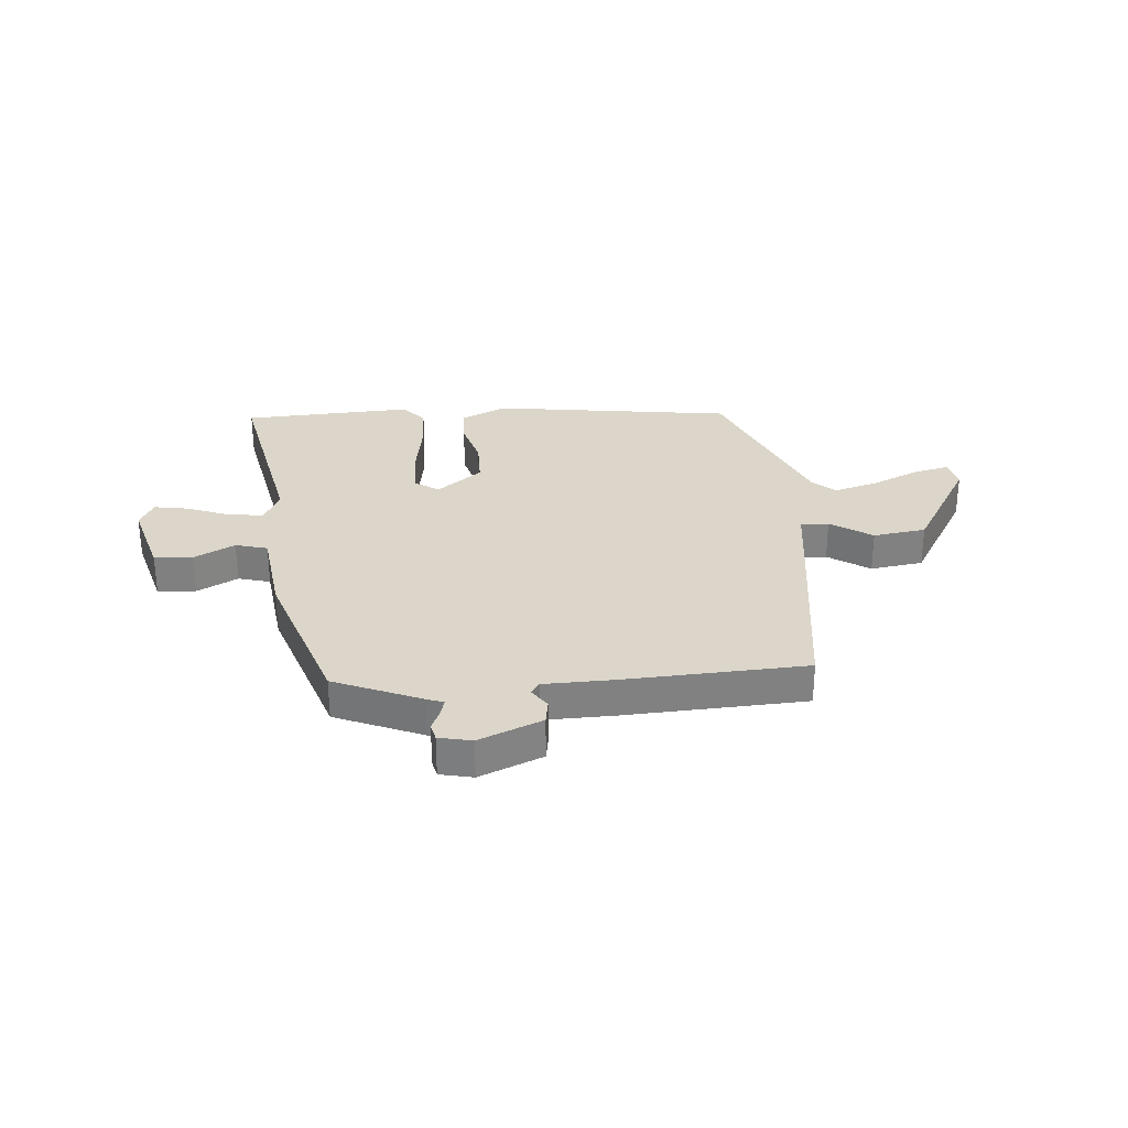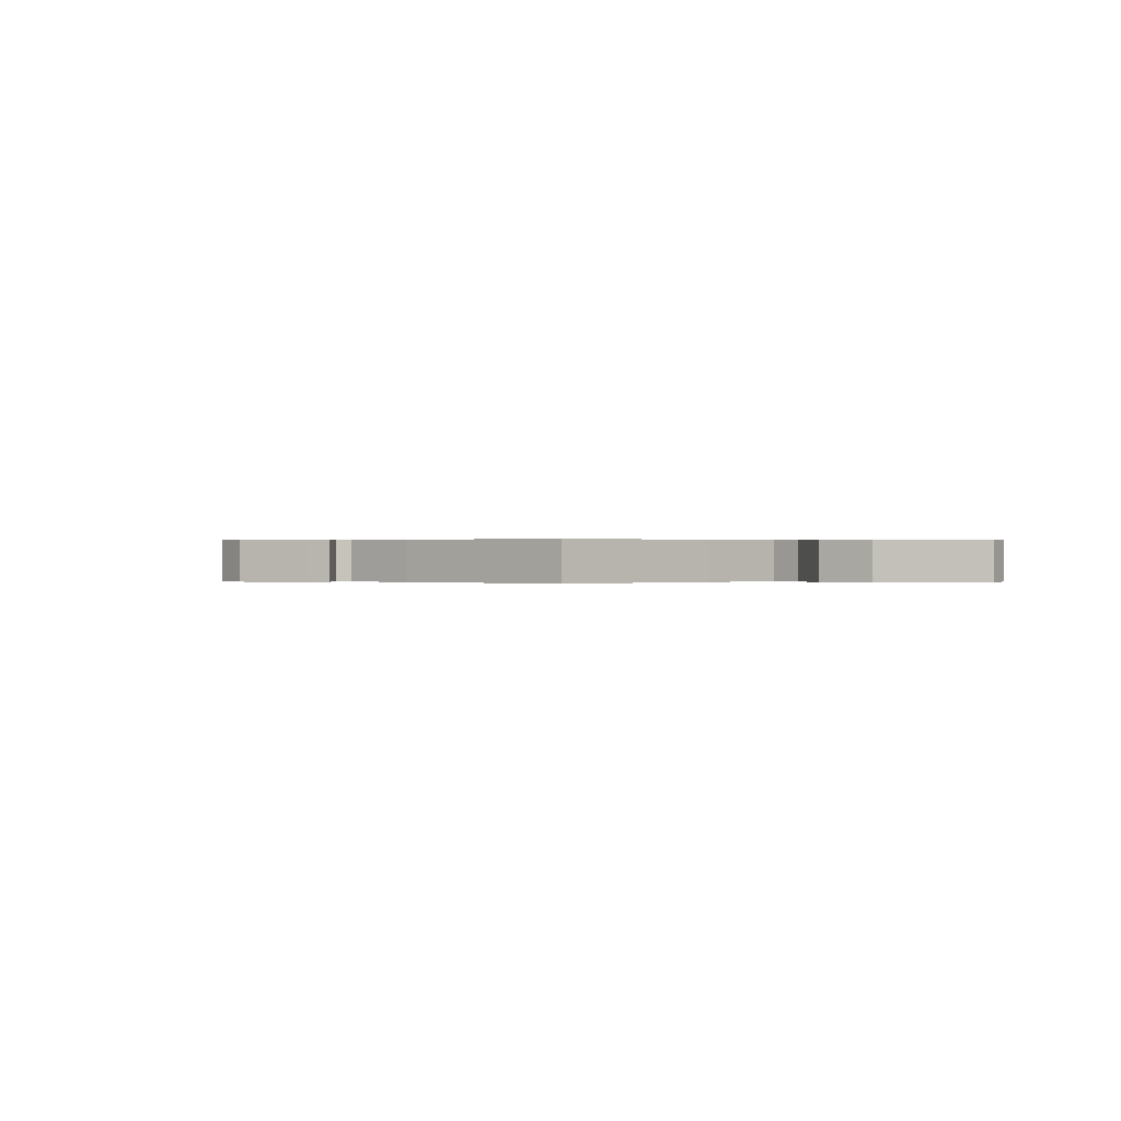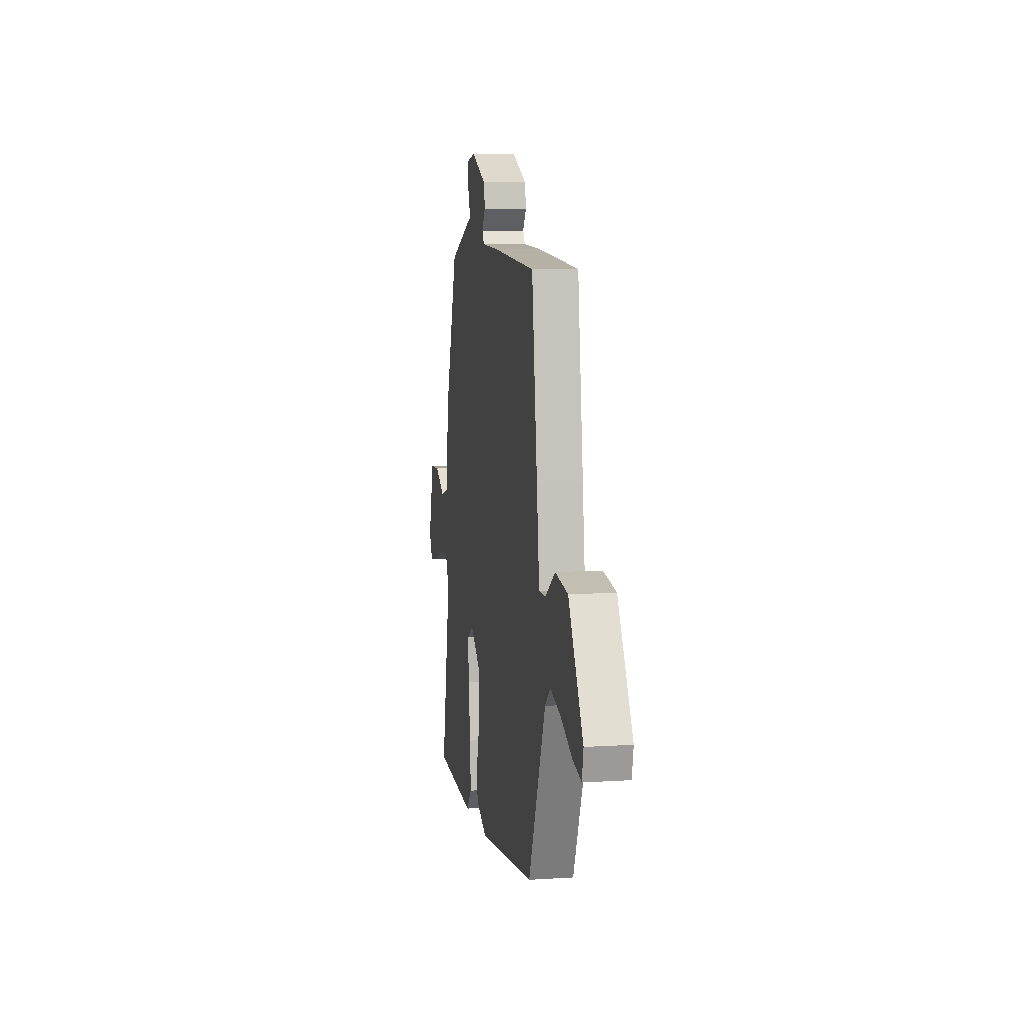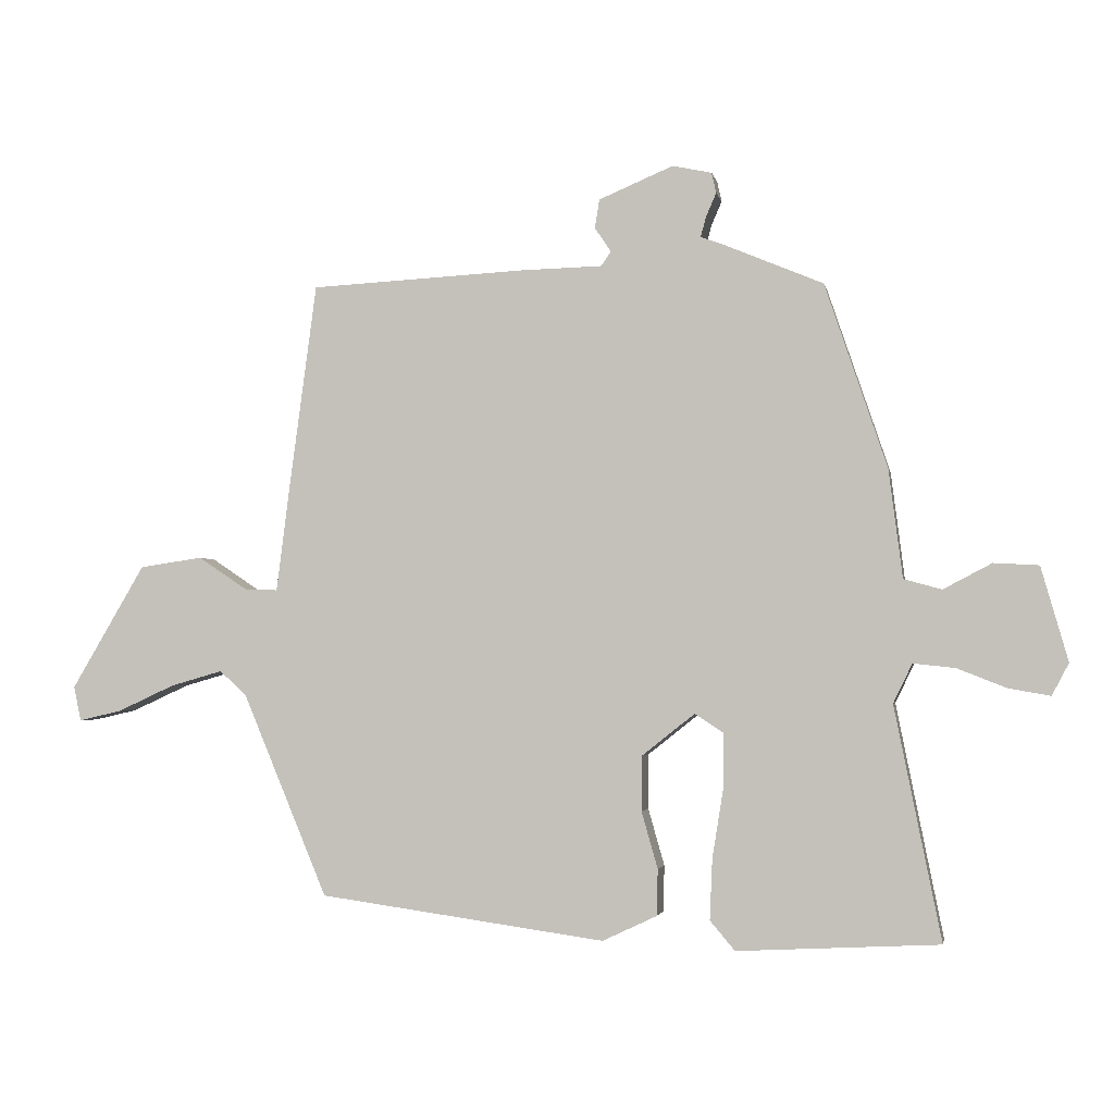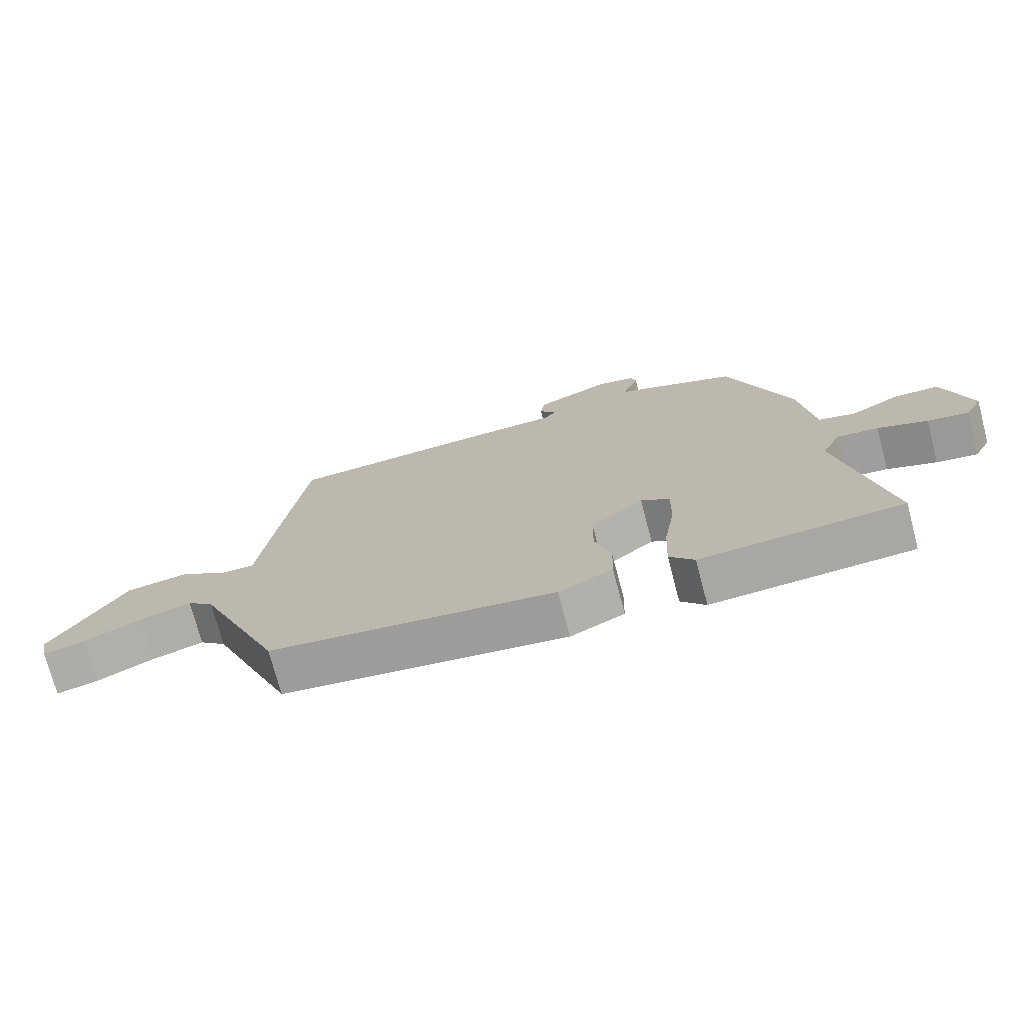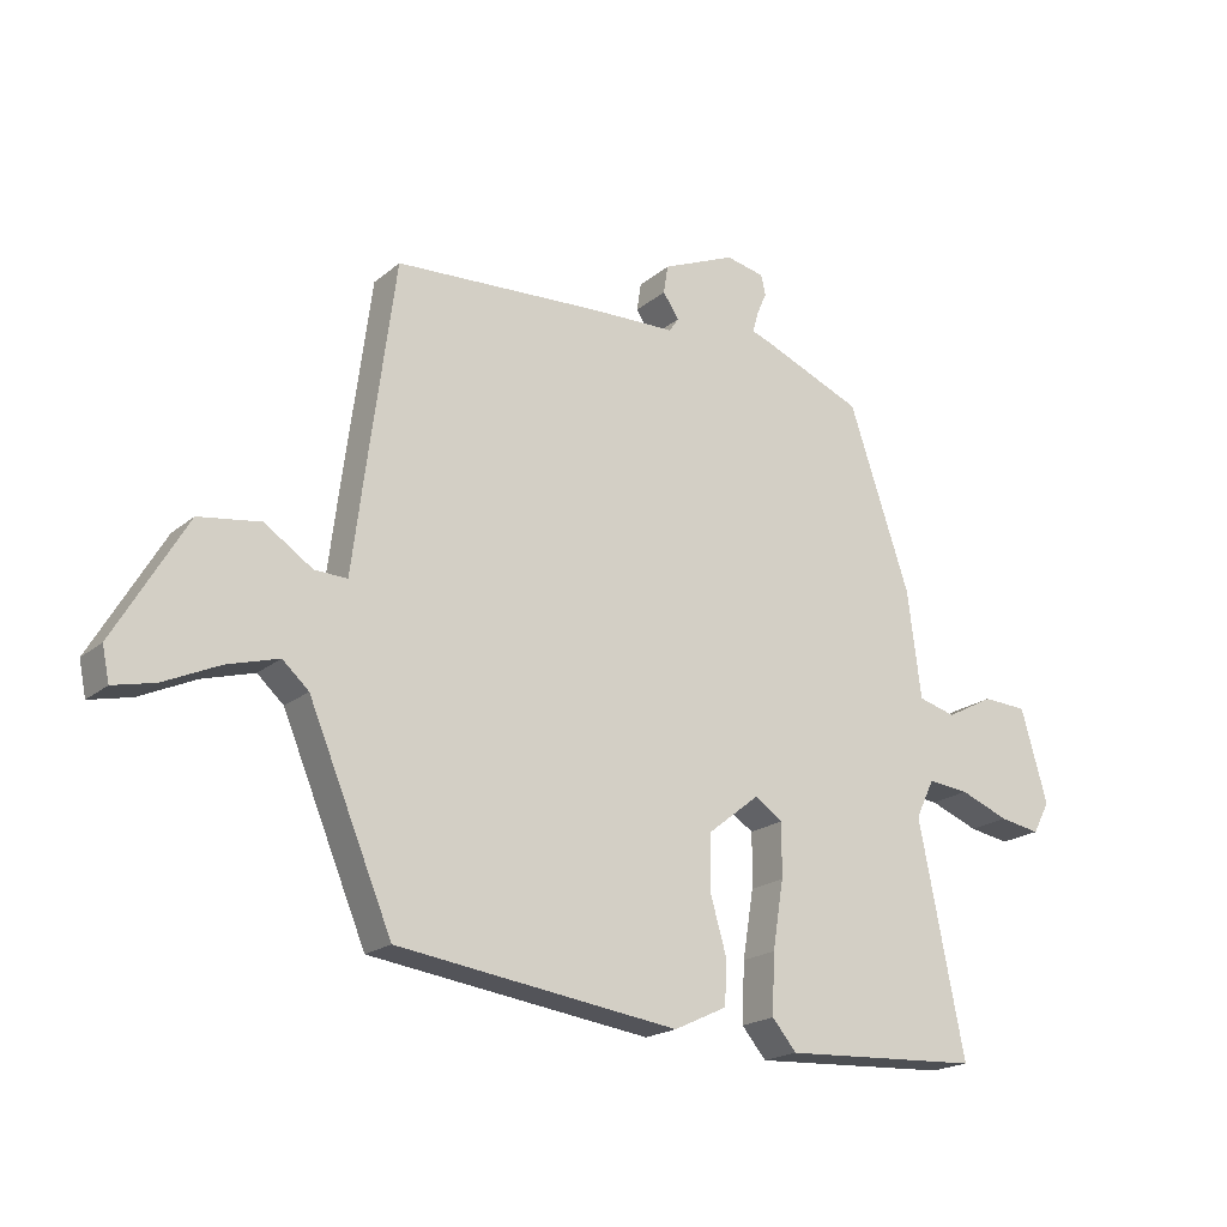
<metadata>
{"format":"obj","ext":"obj","renderer":"f3d","projection":"perspective","resolution":1024,"background":"white","views":[{"elev":29.9,"azim":-4.6,"up":"+Y"},{"elev":0.1,"azim":41.5,"up":"+Y"},{"elev":9.0,"azim":80.2,"up":"+Z"},{"elev":-2.6,"azim":-169.3,"up":"+Z"},{"elev":-73.6,"azim":-165.2,"up":"+Z"},{"elev":-19.6,"azim":146.0,"up":"+Z"}]}
</metadata>
<code>
v 0.412 0.07 -0.469
v -0.026 0.07 -0.53
v -0.109 0.07 -0.491
v -0.111 0.07 -0.42
v -0.086 0.07 -0.333
v -0.087 0.07 -0.249
v -0.168 0.07 -0.185
v -0.212 0.07 -0.214
v -0.211 0.07 -0.298
v -0.194 0.07 -0.403
v -0.19 0.07 -0.496
v -0.228 0.07 -0.541
v -0.537 0.07 -0.525
v -0.466 0.07 -0.169
v -0.495 0.07 -0.109
v -0.559 0.07 -0.116
v -0.635 0.07 -0.146
v -0.698 0.07 -0.157
v -0.724 0.07 -0.108
v -0.683 0.07 0.036
v -0.614 0.07 0.04
v -0.54 0.07 0.001
v -0.482 0.07 0.017
v -0.461 0.07 0.183
v -0.366 0.07 0.465
v -0.209 0.07 0.531
v -0.179 0.07 0.542
v -0.187 0.07 0.572
v -0.203 0.07 0.609
v -0.196 0.07 0.64
v -0.136 0.07 0.653
v -0.022 0.07 0.605
v -0.015 0.07 0.561
v -0.04 0.07 0.524
v -0.025 0.07 0.502
v 0.103 0.07 0.499
v 0.43 0.07 0.482
v 0.472 0.07 0.165
v 0.492 0.07 0.006
v 0.543 0.07 0.008
v 0.618 0.07 0.058
v 0.714 0.07 0.044
v 0.826 0.07 -0.146
v 0.815 0.07 -0.199
v 0.75 0.07 -0.184
v 0.663 0.07 -0.144
v 0.583 0.07 -0.121
v 0.542 0.07 -0.158
v 0.412 0 -0.469
v -0.026 0 -0.53
v -0.109 0 -0.491
v -0.111 0 -0.42
v -0.086 0 -0.333
v -0.087 0 -0.249
v -0.168 0 -0.185
v -0.212 0 -0.214
v -0.211 0 -0.298
v -0.194 0 -0.403
v -0.19 0 -0.496
v -0.228 0 -0.541
v -0.537 0 -0.525
v -0.466 0 -0.169
v -0.495 0 -0.109
v -0.559 0 -0.116
v -0.635 0 -0.146
v -0.698 0 -0.157
v -0.724 0 -0.108
v -0.683 0 0.036
v -0.614 0 0.04
v -0.54 0 0.001
v -0.482 0 0.017
v -0.461 0 0.183
v -0.366 0 0.465
v -0.209 0 0.531
v -0.179 0 0.542
v -0.187 0 0.572
v -0.203 0 0.609
v -0.196 0 0.64
v -0.136 0 0.653
v -0.022 0 0.605
v -0.015 0 0.561
v -0.04 0 0.524
v -0.025 0 0.502
v 0.103 0 0.499
v 0.43 0 0.482
v 0.472 0 0.165
v 0.492 0 0.006
v 0.543 0 0.008
v 0.618 0 0.058
v 0.714 0 0.044
v 0.826 0 -0.146
v 0.815 0 -0.199
v 0.75 0 -0.184
v 0.663 0 -0.144
v 0.583 0 -0.121
v 0.542 0 -0.158
f 43 44 45 46
f 43 46 47
f 40 41 42 43
f 39 40 43 47
f 36 37 38 39
f 35 36 39 47
f 31 32 33 34
f 31 34 35
f 28 29 30 31
f 27 28 31 35
f 23 24 25 26
f 23 26 27 35
f 19 20 21 22
f 19 22 23
f 16 17 18 19
f 15 16 19 23
f 14 15 23 35
f 9 10 11 12
f 8 9 12 13
f 2 3 4 5
f 48 1 2 5
f 48 5 6
f 47 48 6 7
f 35 47 7
f 8 13 14 35
f 7 8 35
f 94 93 92 91
f 95 94 91
f 91 90 89 88
f 95 91 88 87
f 87 86 85 84
f 95 87 84 83
f 82 81 80 79
f 83 82 79
f 79 78 77 76
f 83 79 76 75
f 74 73 72 71
f 83 75 74 71
f 70 69 68 67
f 71 70 67
f 67 66 65 64
f 71 67 64 63
f 83 71 63 62
f 60 59 58 57
f 61 60 57 56
f 53 52 51 50
f 53 50 49 96
f 54 53 96
f 55 54 96 95
f 55 95 83
f 83 62 61 56
f 83 56 55
f 1 49 50 2
f 2 50 51 3
f 3 51 52 4
f 4 52 53 5
f 5 53 54 6
f 6 54 55 7
f 7 55 56 8
f 8 56 57 9
f 9 57 58 10
f 10 58 59 11
f 11 59 60 12
f 12 60 61 13
f 13 61 62 14
f 14 62 63 15
f 15 63 64 16
f 16 64 65 17
f 17 65 66 18
f 18 66 67 19
f 19 67 68 20
f 20 68 69 21
f 21 69 70 22
f 22 70 71 23
f 23 71 72 24
f 24 72 73 25
f 25 73 74 26
f 26 74 75 27
f 27 75 76 28
f 28 76 77 29
f 29 77 78 30
f 30 78 79 31
f 31 79 80 32
f 32 80 81 33
f 33 81 82 34
f 34 82 83 35
f 35 83 84 36
f 36 84 85 37
f 37 85 86 38
f 38 86 87 39
f 39 87 88 40
f 40 88 89 41
f 41 89 90 42
f 42 90 91 43
f 43 91 92 44
f 44 92 93 45
f 45 93 94 46
f 46 94 95 47
f 47 95 96 48
f 48 96 49 1

</code>
